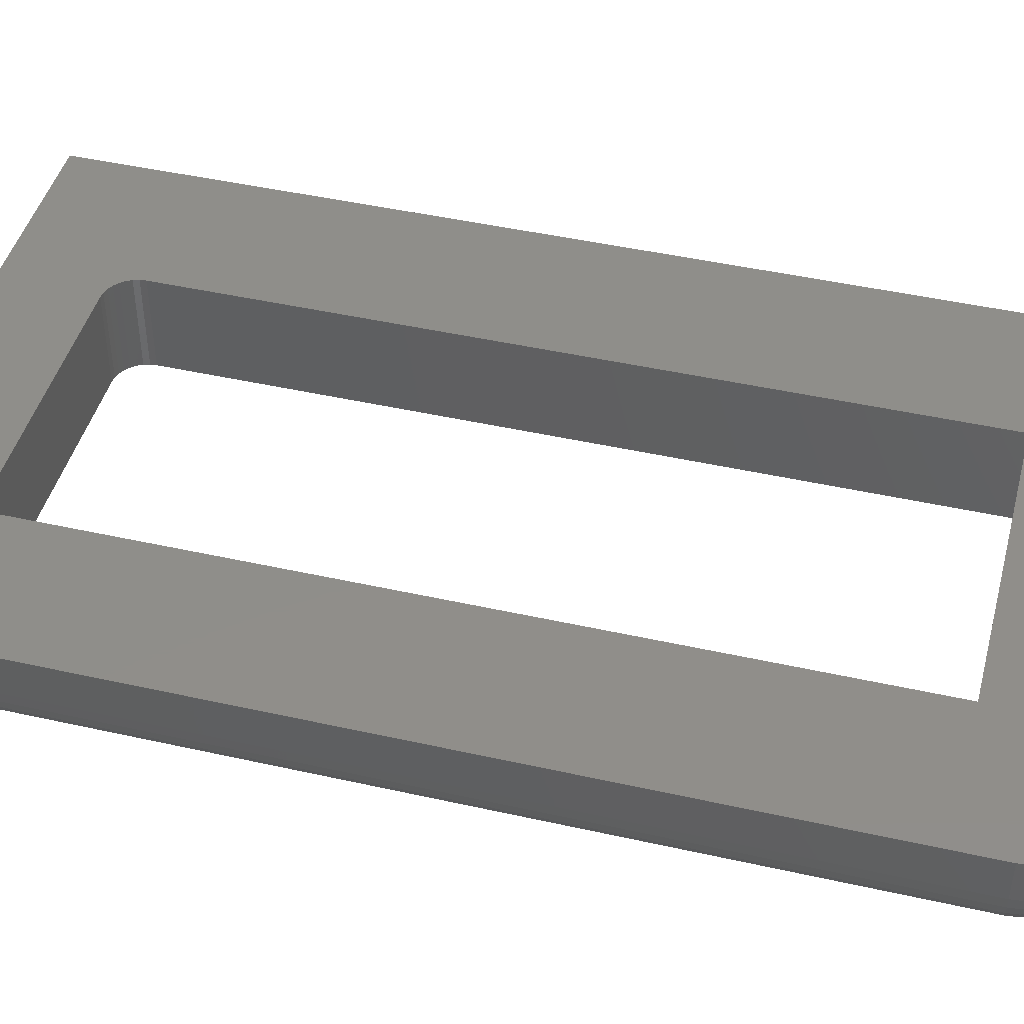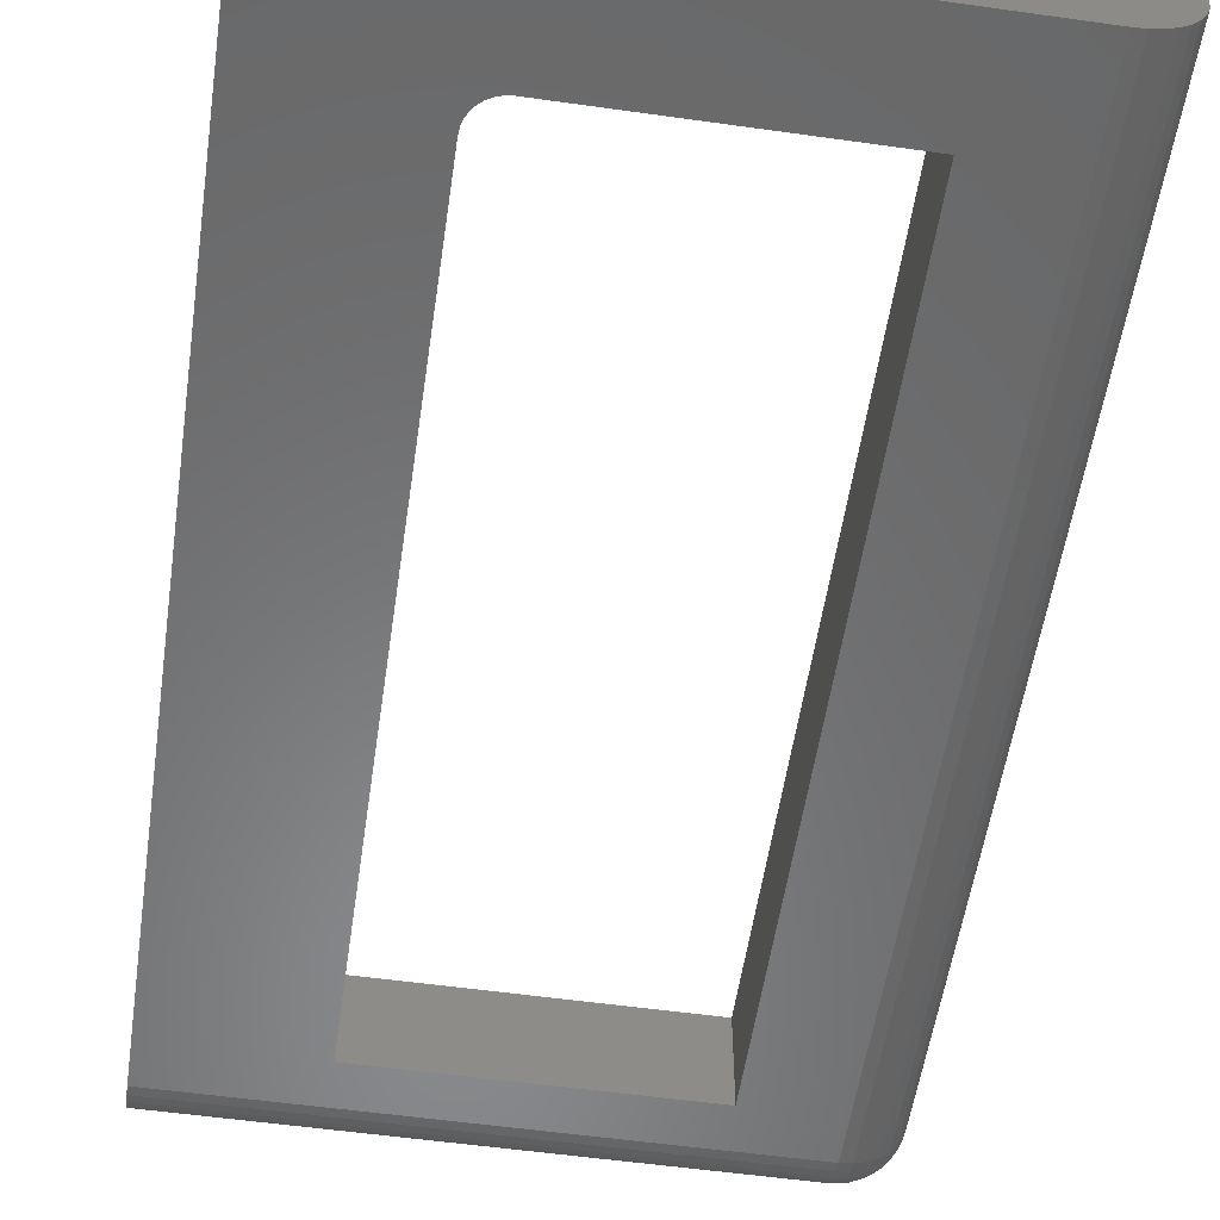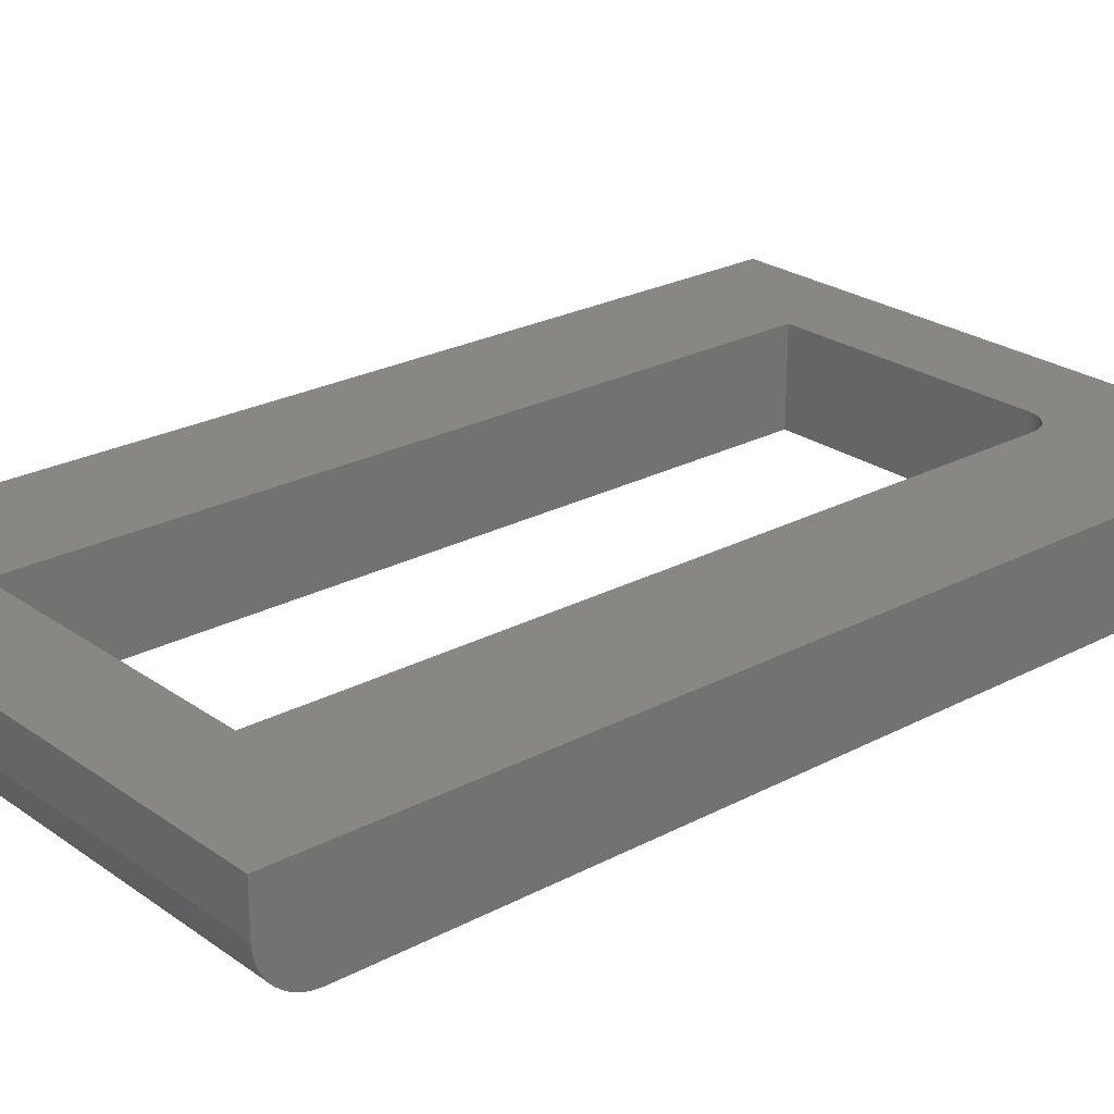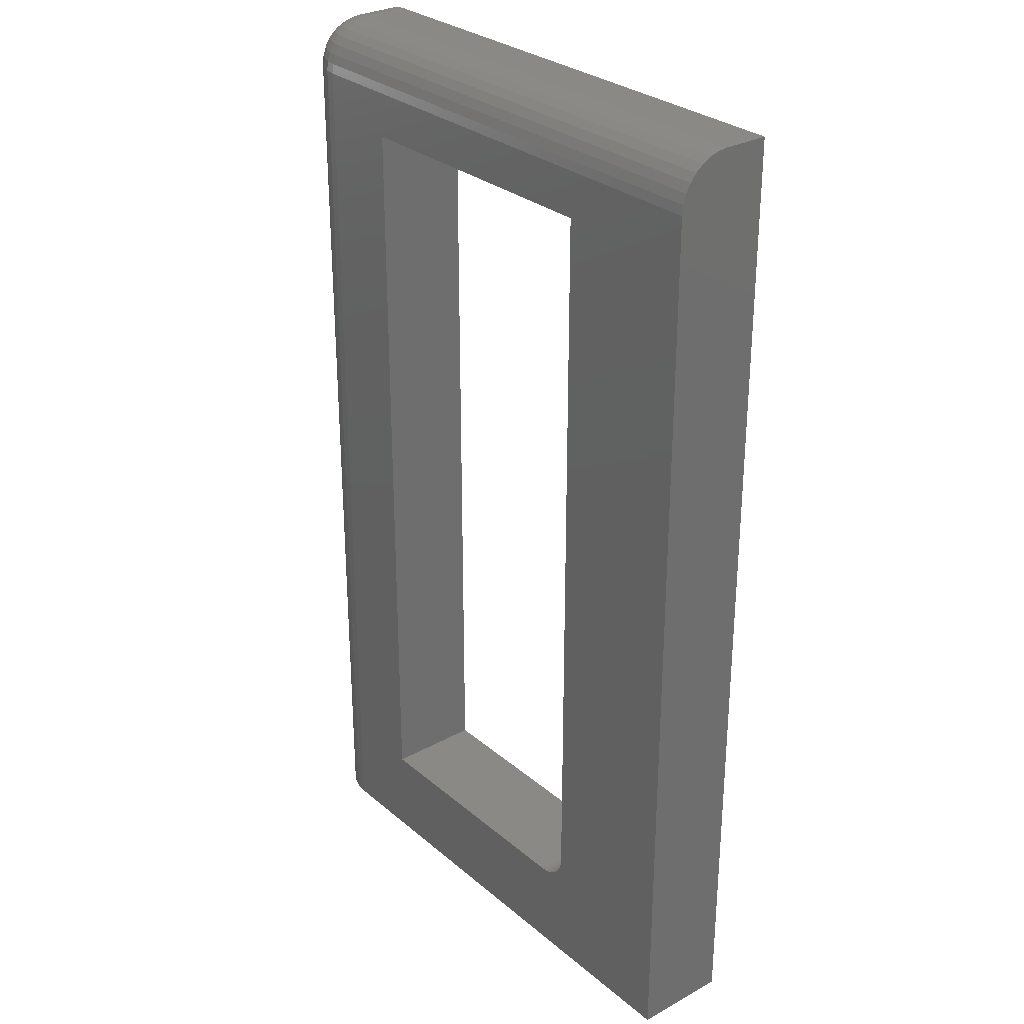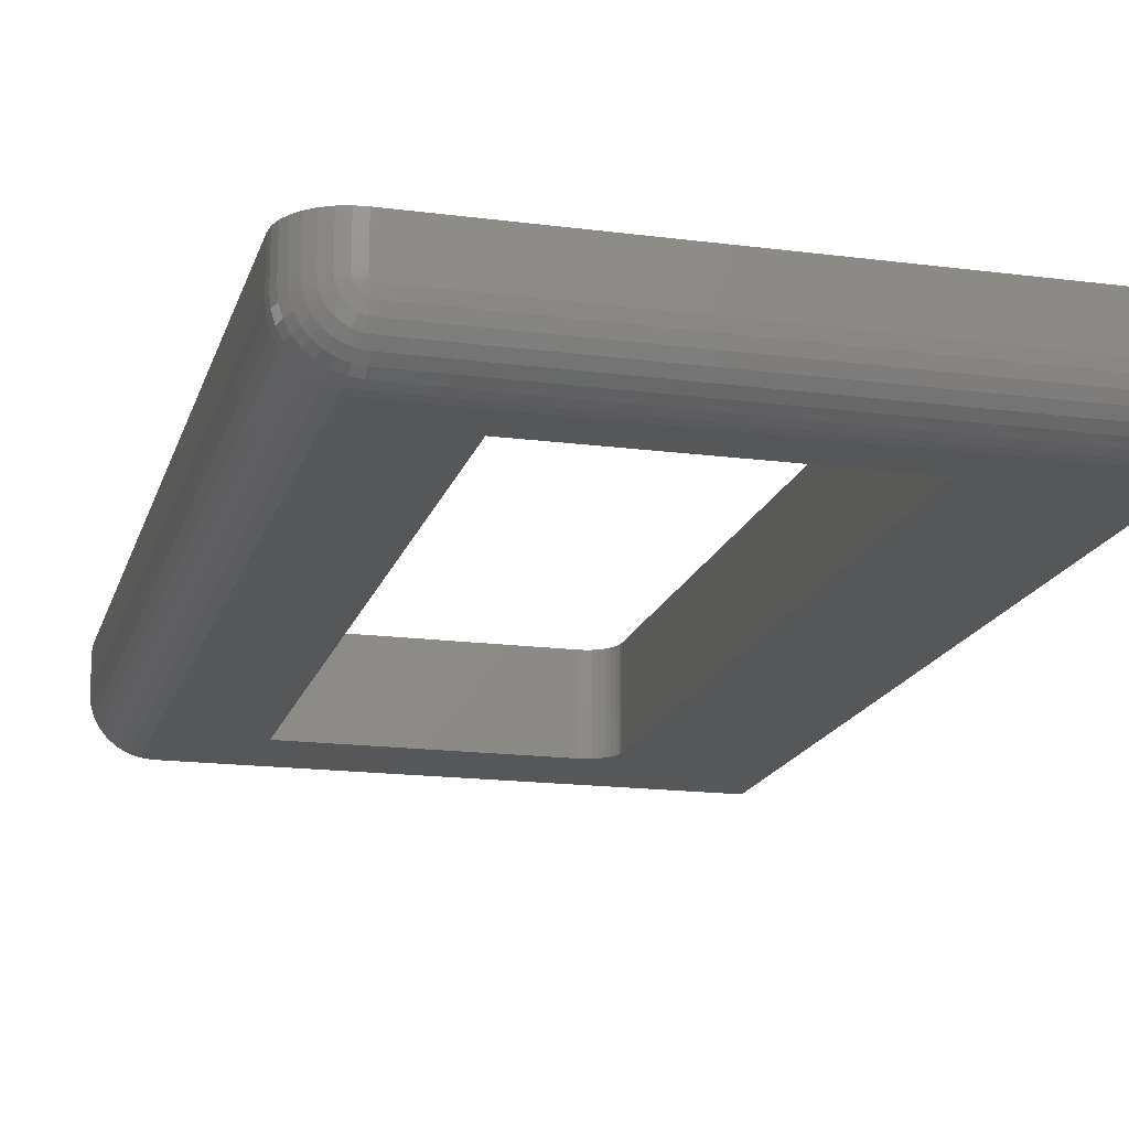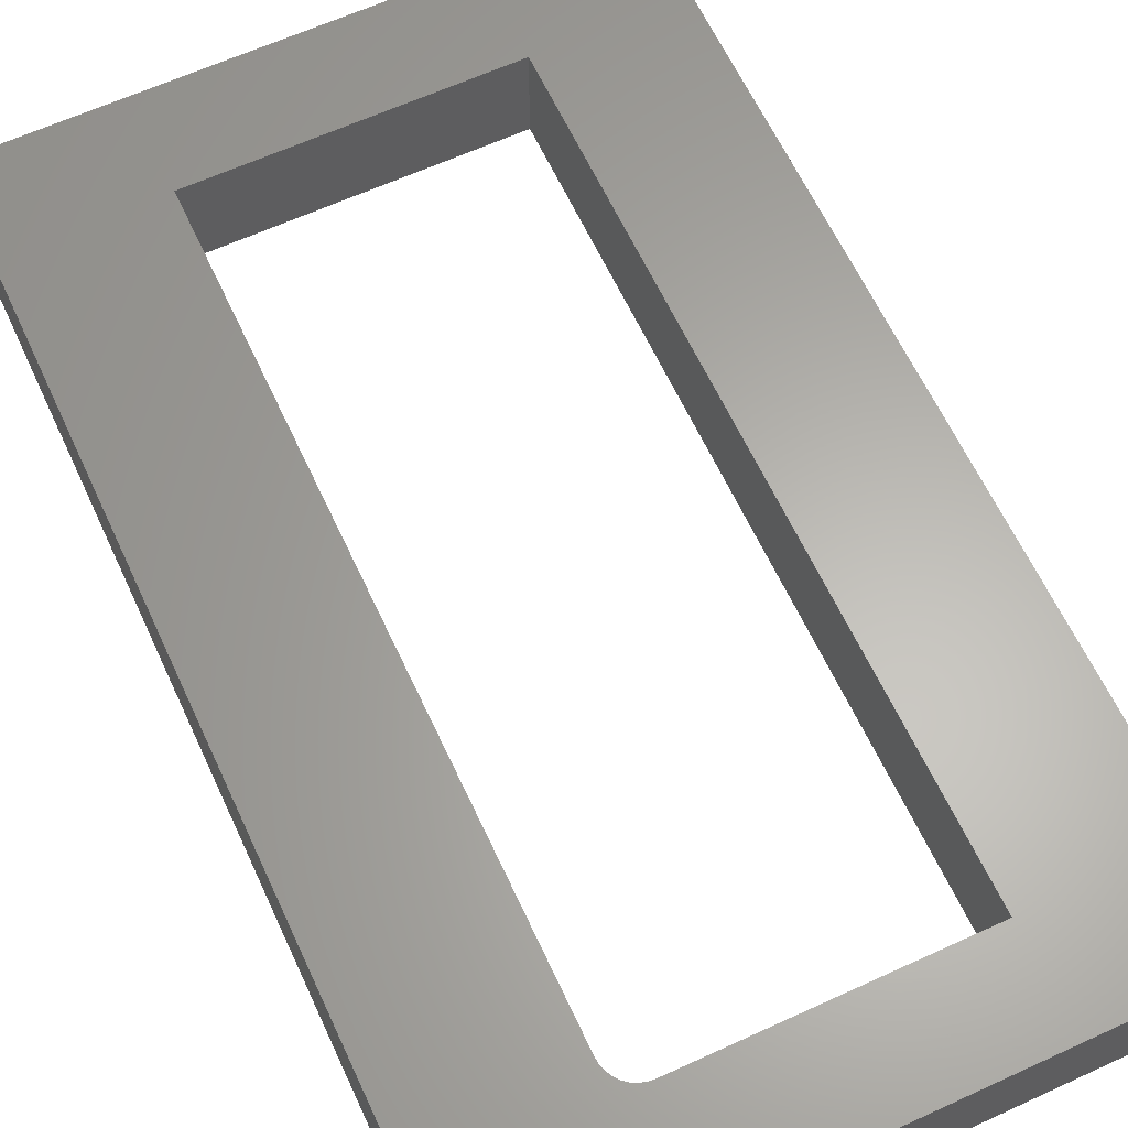
<metadata>
{"format":"stl","ext":"stl","renderer":"f3d","projection":"perspective","resolution":1024,"background":"white","views":[{"elev":44.7,"azim":104.7,"up":"+Z"},{"elev":-55.5,"azim":-8.4,"up":"+Z"},{"elev":24.5,"azim":-131.0,"up":"+Z"},{"elev":29.2,"azim":-129.1,"up":"+Y"},{"elev":-17.1,"azim":165.3,"up":"+Z"},{"elev":63.2,"azim":-24.9,"up":"+Z"}]}
</metadata>
<code>
# stl→obj: 136 verts, 272 faces
v -0.2266 0.6016 0
v -0.2266 0.6016 0.1484
v -0.2266 -0.5547 0
v -0.2266 -0.5547 0.1484
v -0.1797 -0.6016 0
v -0.1797 -0.6016 0.1484
v 0.2294 -0.6016 0
v 0.2294 -0.6016 0.1484
v 0.2294 0.6016 0.1484
v 0.4469 -0.75 0.1484
v 0.4469 0.6719 0.1484
v 0.4454 0.6871 0.1484
v 0.4409 0.7018 0.1484
v 0.4337 0.7153 0.1484
v 0.424 0.7271 0.1484
v 0.4122 0.7368 0.1484
v 0.3986 0.7441 0.1484
v 0.384 0.7485 0.1484
v 0.3688 0.75 0.1484
v -0.4531 0.75 0.1484
v -0.4531 -0.75 0.1484
v -0.1888 -0.6007 0.1484
v -0.1976 -0.598 0.1484
v -0.2057 -0.5937 0.1484
v -0.2128 -0.5878 0.1484
v -0.2187 -0.5807 0.1484
v -0.223 -0.5726 0.1484
v -0.2257 -0.5638 0.1484
v -0.4531 -0.75 0
v -0.4531 0.6719 0
v -0.2257 -0.5638 0
v -0.223 -0.5726 0
v -0.2187 -0.5807 0
v -0.2128 -0.5878 0
v -0.2057 -0.5937 0
v -0.1976 -0.598 0
v -0.1888 -0.6007 0
v 0.3609 -0.75 0
v 0.2294 0.6016 0
v 0.3609 0.6719 0
v 0.3777 -0.75 0.001651
v 0.3777 0.6719 0.001651
v 0.3938 -0.75 0.006542
v 0.3938 0.6719 0.006542
v 0.4087 -0.75 0.01448
v 0.4087 0.6719 0.01448
v 0.4217 -0.75 0.02517
v 0.4217 0.6719 0.02517
v 0.4324 -0.75 0.03819
v 0.4324 0.6719 0.03819
v 0.4403 -0.75 0.05305
v 0.4403 0.6719 0.05305
v 0.4452 -0.75 0.06917
v 0.4452 0.6719 0.06917
v 0.4469 -0.75 0.08594
v 0.4469 0.6719 0.08594
v 0.3609 0.75 0.07812
v 0.3653 0.75 0.07944
v 0.3625 0.75 0.07828
v 0.3639 0.75 0.07872
v 0.3674 0.75 0.0816
v 0.3688 0.75 0.08594
v 0.3686 0.75 0.08441
v 0.3682 0.75 0.08295
v 0.3665 0.75 0.08041
v -0.4531 0.75 0.07812
v -0.4531 0.7485 0.06288
v -0.4531 0.7441 0.04823
v -0.4531 0.7368 0.03472
v -0.4531 0.7271 0.02288
v -0.4531 0.7153 0.01317
v -0.4531 0.7018 0.005947
v -0.4531 0.6871 0.001501
v 0.384 0.7485 0.08594
v 0.3986 0.7441 0.08594
v 0.4122 0.7368 0.08594
v 0.424 0.7271 0.08594
v 0.4337 0.7153 0.08594
v 0.4409 0.7018 0.08594
v 0.4454 0.6871 0.08594
v 0.3609 0.6871 0.001501
v 0.3609 0.7018 0.005947
v 0.3609 0.7153 0.01317
v 0.3609 0.7271 0.02288
v 0.3609 0.7368 0.03472
v 0.3609 0.7441 0.04823
v 0.3609 0.7485 0.06288
v 0.3654 0.7485 0.06333
v 0.3683 0.7441 0.04895
v 0.3709 0.7368 0.03571
v 0.3732 0.7271 0.02409
v 0.3751 0.7153 0.01456
v 0.3765 0.7018 0.007484
v 0.3774 0.6871 0.003124
v 0.3835 0.7485 0.08144
v 0.3979 0.7441 0.07858
v 0.4112 0.7368 0.07595
v 0.4228 0.7271 0.07364
v 0.4323 0.7153 0.07174
v 0.4394 0.7018 0.07033
v 0.4438 0.6871 0.06946
v 0.3822 0.7485 0.07712
v 0.3958 0.7441 0.07151
v 0.4083 0.7368 0.06634
v 0.4192 0.7271 0.06181
v 0.4282 0.7153 0.05809
v 0.4348 0.7018 0.05533
v 0.4389 0.6871 0.05363
v 0.3801 0.7485 0.07313
v 0.3923 0.7441 0.06499
v 0.4035 0.7368 0.05748
v 0.4134 0.7271 0.05091
v 0.4214 0.7153 0.04551
v 0.4274 0.7018 0.0415
v 0.4311 0.6871 0.03903
v 0.3772 0.7485 0.06964
v 0.3876 0.7441 0.05927
v 0.3972 0.7368 0.04972
v 0.4055 0.7271 0.04135
v 0.4124 0.7153 0.03448
v 0.4175 0.7018 0.02938
v 0.4206 0.6871 0.02623
v 0.3737 0.7485 0.06677
v 0.3819 0.7441 0.05458
v 0.3894 0.7368 0.04335
v 0.396 0.7271 0.03351
v 0.4014 0.7153 0.02543
v 0.4054 0.7018 0.01943
v 0.4078 0.6871 0.01573
v 0.3698 0.7485 0.06464
v 0.3754 0.7441 0.0511
v 0.3805 0.7368 0.03862
v 0.3851 0.7271 0.02768
v 0.3888 0.7153 0.01871
v 0.3915 0.7018 0.01204
v 0.3932 0.6871 0.007928
f 1 2 3
f 3 2 4
f 5 6 7
f 7 6 8
f 9 8 10
f 9 10 11
f 9 11 12
f 9 12 13
f 9 13 14
f 9 14 15
f 9 15 16
f 9 16 17
f 9 17 18
f 9 18 19
f 9 19 20
f 9 20 2
f 21 10 8
f 21 8 6
f 21 6 22
f 21 22 23
f 21 23 24
f 21 24 25
f 21 25 26
f 21 26 27
f 21 27 28
f 21 28 4
f 21 4 2
f 21 2 20
f 29 30 1
f 29 1 3
f 29 3 31
f 29 31 32
f 29 32 33
f 29 33 34
f 29 34 35
f 29 35 36
f 29 36 37
f 29 37 5
f 29 5 7
f 29 7 38
f 7 39 38
f 38 39 40
f 39 1 40
f 40 1 30
f 25 33 26
f 26 33 32
f 26 32 27
f 27 32 31
f 27 31 28
f 28 31 3
f 28 3 4
f 33 25 34
f 34 25 24
f 34 24 35
f 35 24 23
f 35 23 36
f 36 23 22
f 36 22 37
f 37 22 6
f 37 6 5
f 7 8 39
f 39 8 9
f 39 9 1
f 1 9 2
f 38 40 41
f 41 40 42
f 41 42 43
f 43 42 44
f 43 44 45
f 45 44 46
f 45 46 47
f 47 46 48
f 47 48 49
f 49 48 50
f 49 50 51
f 51 50 52
f 51 52 53
f 53 52 54
f 53 54 55
f 55 54 56
f 57 58 59
f 58 60 59
f 61 19 62
f 61 62 63
f 61 63 64
f 20 19 61
f 20 61 65
f 20 65 58
f 20 58 57
f 20 57 66
f 10 55 11
f 11 55 56
f 66 67 20
f 30 29 21
f 30 21 20
f 30 20 67
f 30 67 68
f 30 68 69
f 30 69 70
f 30 70 71
f 30 71 72
f 30 72 73
f 62 19 74
f 74 19 18
f 74 18 75
f 75 18 17
f 75 17 76
f 76 17 16
f 76 16 77
f 77 16 15
f 77 15 78
f 78 15 14
f 78 14 79
f 79 14 13
f 79 13 80
f 80 13 12
f 80 12 56
f 56 12 11
f 40 30 81
f 81 30 73
f 81 73 82
f 82 73 72
f 82 72 83
f 83 72 71
f 83 71 84
f 84 71 70
f 84 70 85
f 85 70 69
f 85 69 86
f 86 69 68
f 86 68 87
f 87 68 67
f 87 67 57
f 57 67 66
f 57 59 87
f 87 59 88
f 87 88 86
f 86 88 89
f 86 89 85
f 85 89 90
f 85 90 84
f 84 90 91
f 84 91 83
f 83 91 92
f 83 92 82
f 82 92 93
f 82 93 81
f 81 93 94
f 81 94 40
f 40 94 42
f 63 62 95
f 95 62 74
f 95 74 96
f 96 74 75
f 96 75 97
f 97 75 76
f 97 76 98
f 98 76 77
f 98 77 99
f 99 77 78
f 99 78 100
f 100 78 79
f 100 79 101
f 101 79 80
f 101 80 54
f 54 80 56
f 64 63 102
f 102 63 95
f 102 95 103
f 103 95 96
f 103 96 104
f 104 96 97
f 104 97 105
f 105 97 98
f 105 98 106
f 106 98 99
f 106 99 107
f 107 99 100
f 107 100 108
f 108 100 101
f 108 101 52
f 52 101 54
f 61 64 109
f 109 64 102
f 109 102 110
f 110 102 103
f 110 103 111
f 111 103 104
f 111 104 112
f 112 104 105
f 112 105 113
f 113 105 106
f 113 106 114
f 114 106 107
f 114 107 115
f 115 107 108
f 115 108 50
f 50 108 52
f 65 61 116
f 116 61 109
f 116 109 117
f 117 109 110
f 117 110 118
f 118 110 111
f 118 111 119
f 119 111 112
f 119 112 120
f 120 112 113
f 120 113 121
f 121 113 114
f 121 114 122
f 122 114 115
f 122 115 48
f 48 115 50
f 58 65 123
f 123 65 116
f 123 116 124
f 124 116 117
f 124 117 125
f 125 117 118
f 125 118 126
f 126 118 119
f 126 119 127
f 127 119 120
f 127 120 128
f 128 120 121
f 128 121 129
f 129 121 122
f 129 122 46
f 46 122 48
f 60 58 130
f 130 58 123
f 130 123 131
f 131 123 124
f 131 124 132
f 132 124 125
f 132 125 133
f 133 125 126
f 133 126 134
f 134 126 127
f 134 127 135
f 135 127 128
f 135 128 136
f 136 128 129
f 136 129 44
f 44 129 46
f 59 60 88
f 88 60 130
f 88 130 89
f 89 130 131
f 89 131 90
f 90 131 132
f 90 132 91
f 91 132 133
f 91 133 92
f 92 133 134
f 92 134 93
f 93 134 135
f 93 135 94
f 94 135 136
f 94 136 42
f 42 136 44
f 10 21 29
f 10 29 38
f 10 38 41
f 10 41 43
f 10 43 45
f 10 45 47
f 10 47 49
f 10 49 51
f 10 51 53
f 10 53 55

</code>
